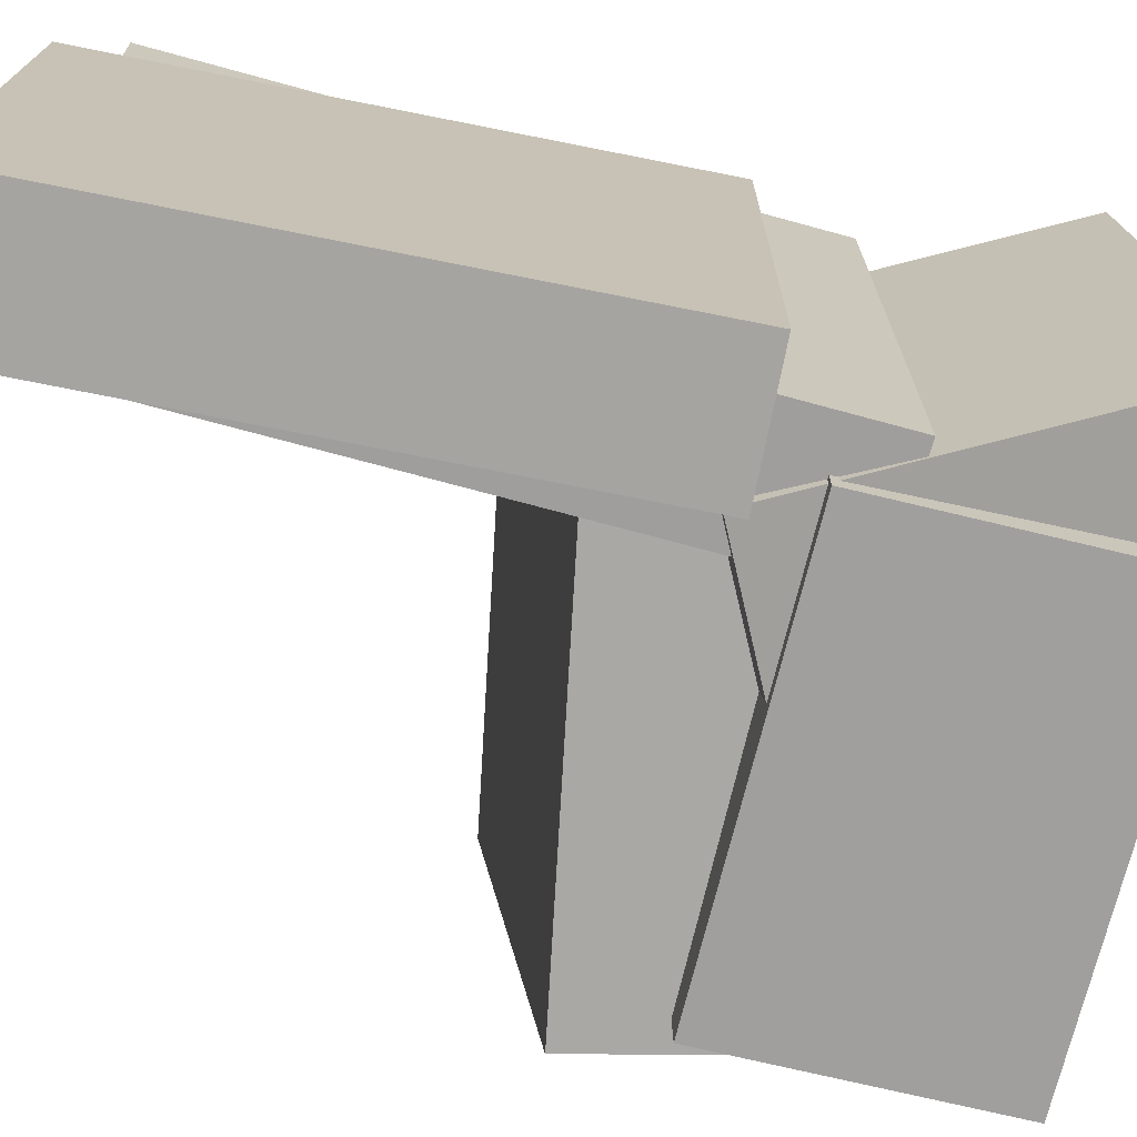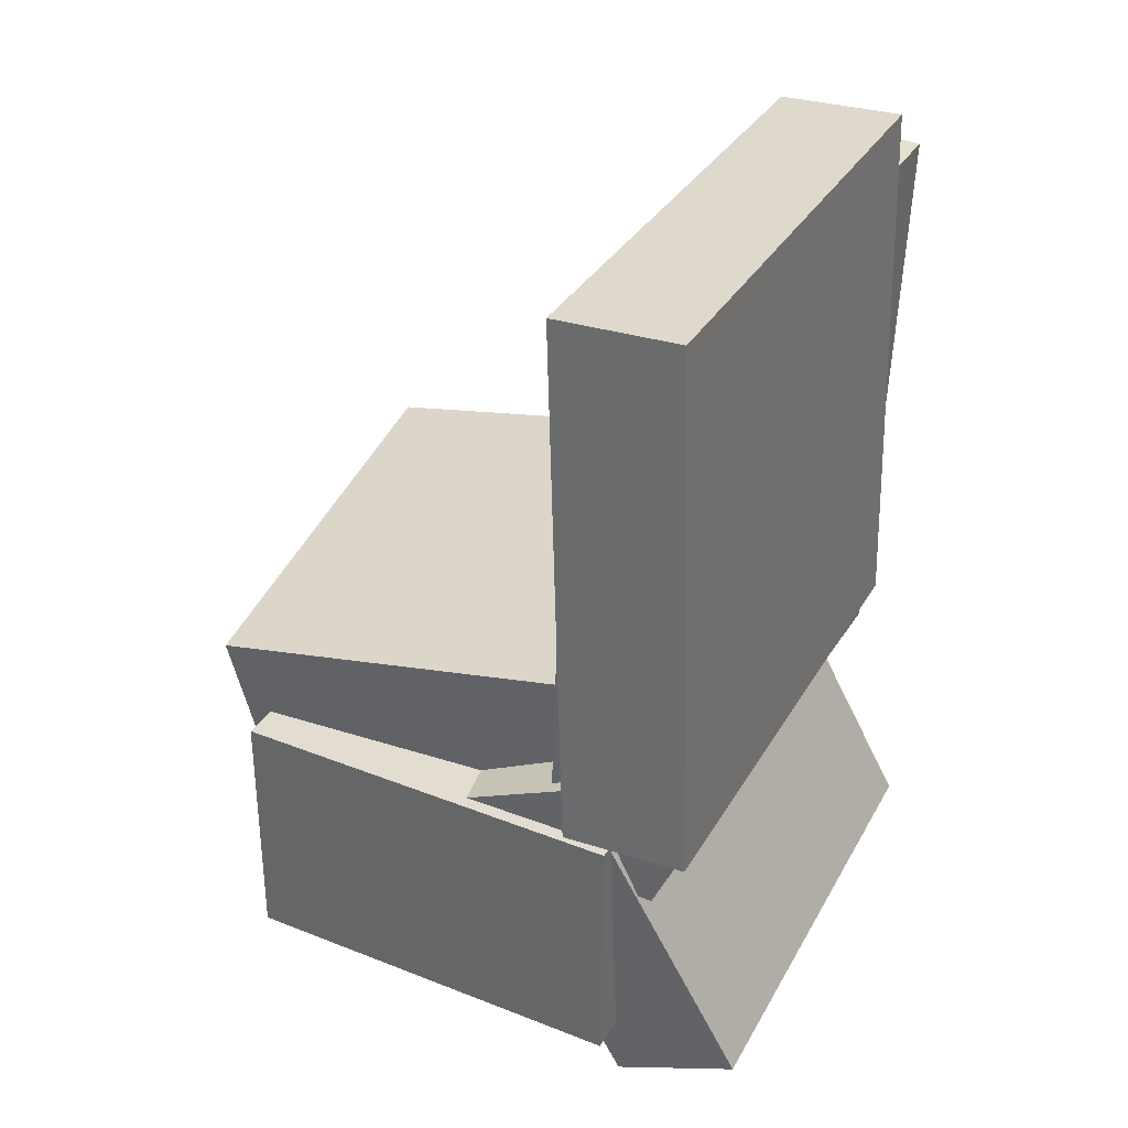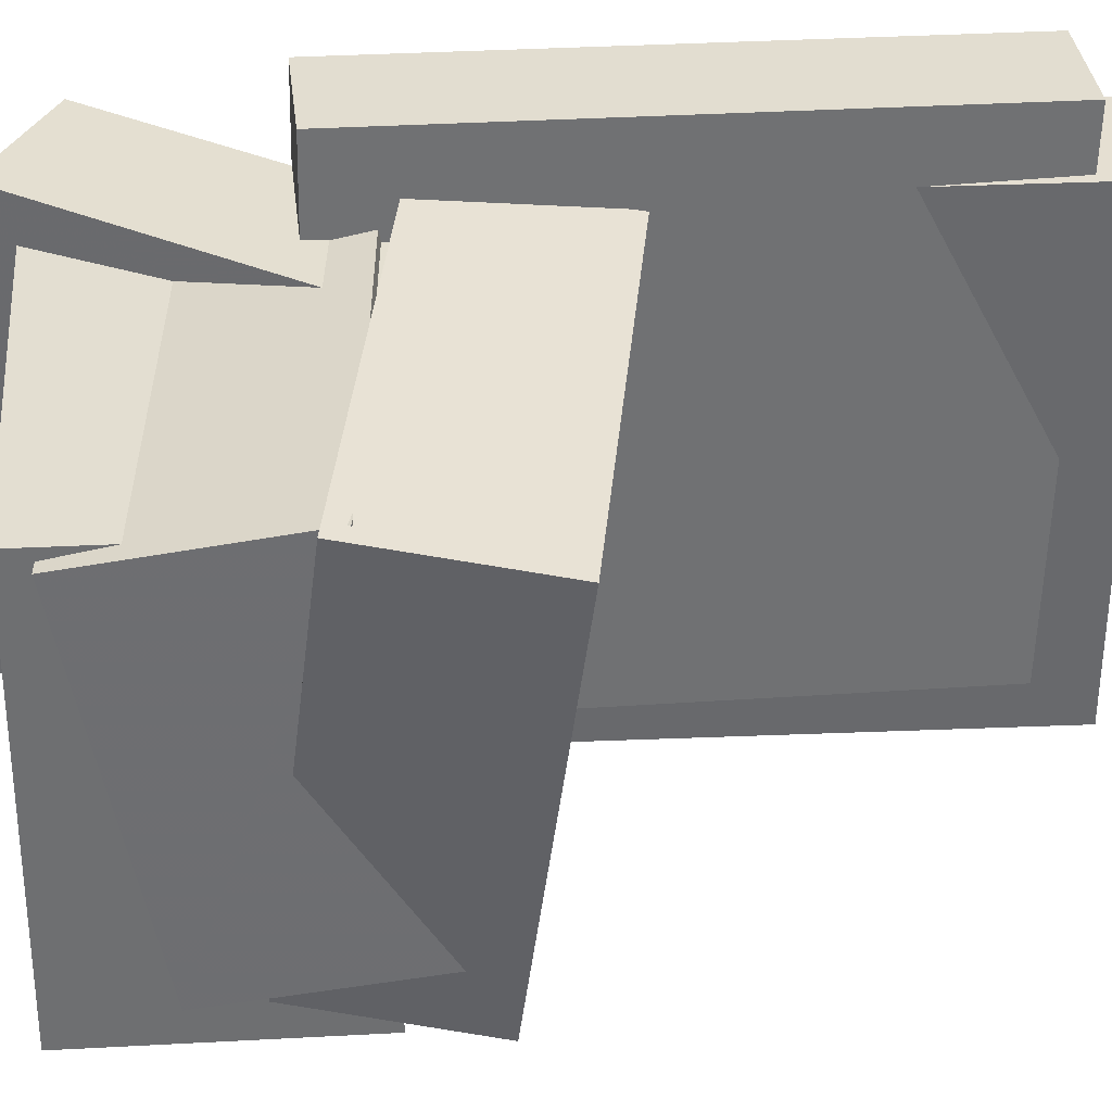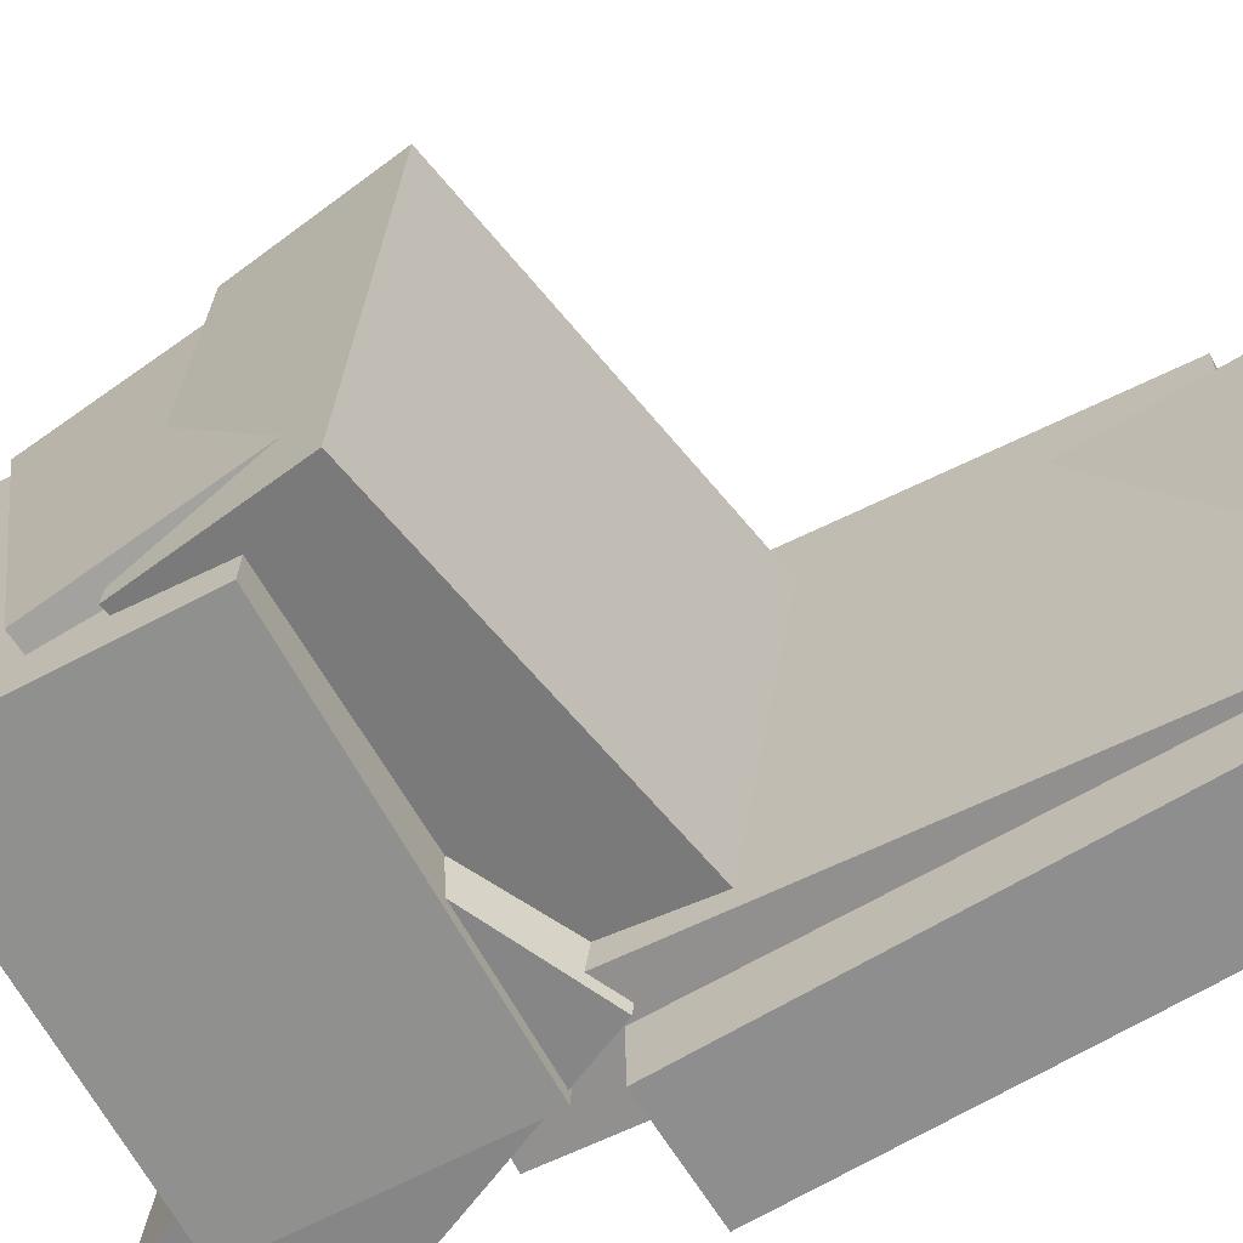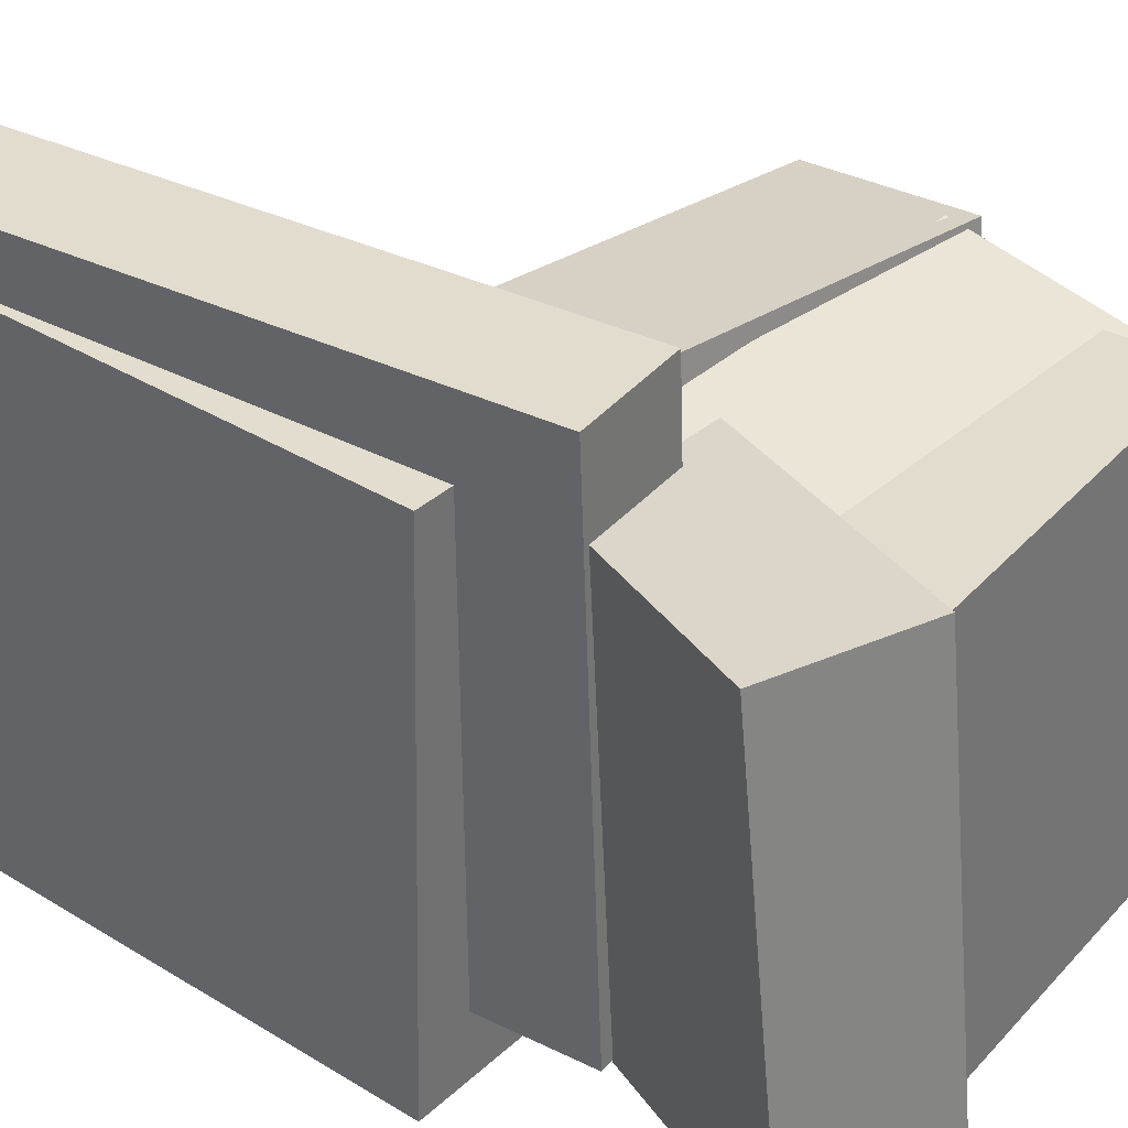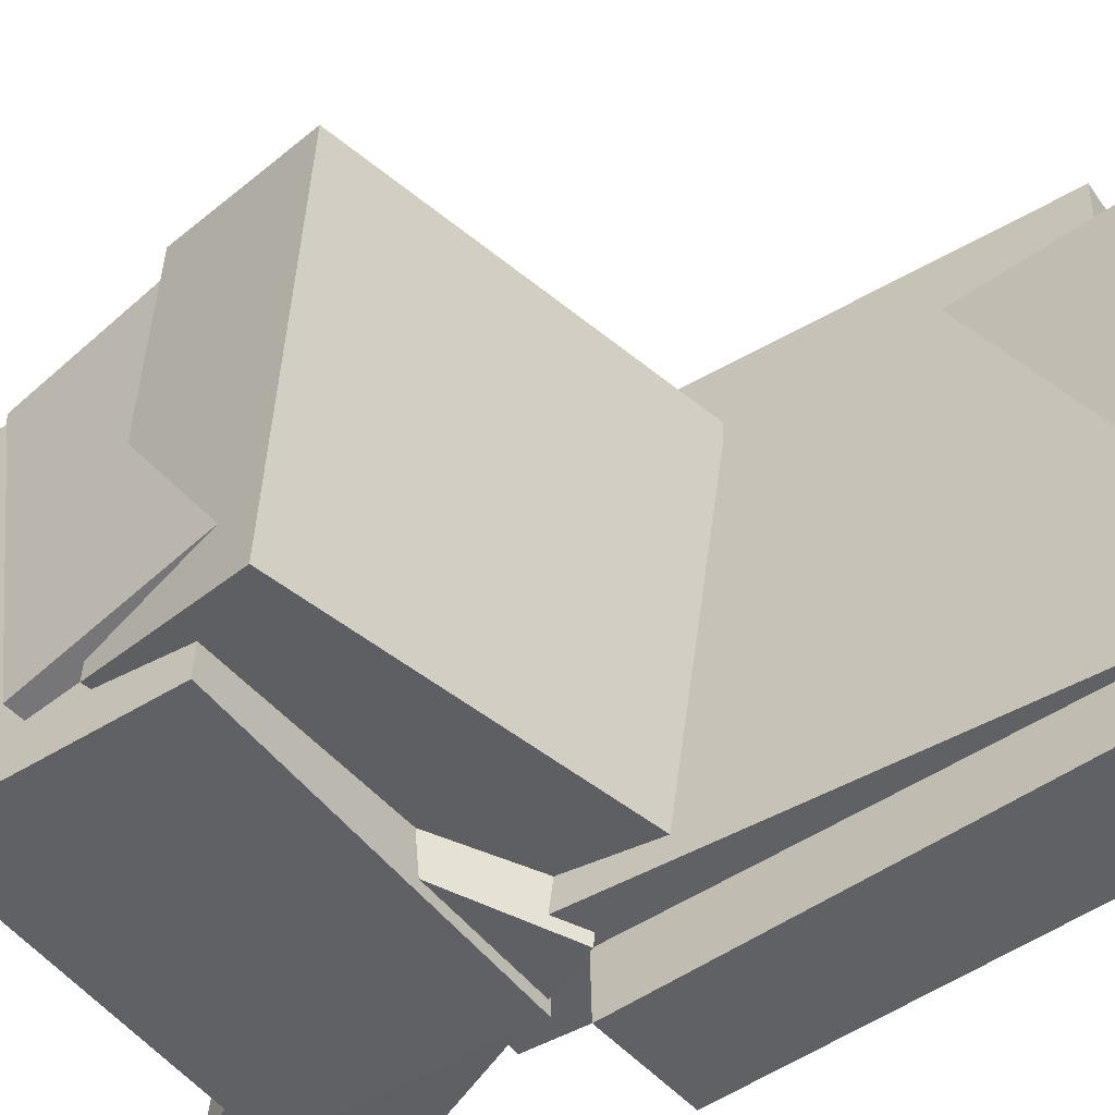
<metadata>
{"format":"obj","ext":"obj","renderer":"f3d","projection":"perspective","resolution":1024,"background":"white","views":[{"elev":-72.3,"azim":-103.0,"up":"+Z"},{"elev":33.9,"azim":-153.3,"up":"+Y"},{"elev":36.5,"azim":85.9,"up":"+Z"},{"elev":-65.4,"azim":119.3,"up":"+Z"},{"elev":35.1,"azim":-53.0,"up":"+Z"},{"elev":-48.9,"azim":126.4,"up":"+Z"}]}
</metadata>
<code>
v -0.1665 -0.3563 -0.1766
v -0.2764 -0.3028 -0.1824
v -0.0302 -0.07923 -0.2044
v -0.1401 -0.02575 -0.2102
v -0.1676 -0.3183 0.197
v -0.2775 -0.2648 0.1913
v -0.03133 -0.04122 0.1693
v -0.1412 0.01226 0.1635
f 1.0 7.0 5.0
f 1.0 3.0 7.0
f 1.0 4.0 3.0
f 1.0 2.0 4.0
f 3.0 8.0 7.0
f 3.0 4.0 8.0
f 5.0 7.0 8.0
f 5.0 8.0 6.0
f 1.0 5.0 6.0
f 1.0 6.0 2.0
f 2.0 6.0 8.0
f 2.0 8.0 4.0
v -0.2405 0.4218 -0.25
v -0.233 0.4169 0.1909
v -0.1365 0.4184 -0.2518
v -0.129 0.4136 0.1891
v -0.2552 -0.03185 -0.2548
v -0.2476 -0.03672 0.1861
v -0.1512 -0.03518 -0.2566
v -0.1437 -0.04006 0.1843
f 9.0 15.0 13.0
f 9.0 11.0 15.0
f 9.0 12.0 11.0
f 9.0 10.0 12.0
f 11.0 16.0 15.0
f 11.0 12.0 16.0
f 13.0 15.0 16.0
f 13.0 16.0 14.0
f 9.0 13.0 14.0
f 9.0 14.0 10.0
f 10.0 14.0 16.0
f 10.0 16.0 12.0
v -0.1655 -0.2975 -0.2136
v -0.1704 -0.2916 0.1582
v -0.1687 -0.07866 -0.2171
v -0.1735 -0.07274 0.1547
v 0.1746 -0.2925 -0.2092
v 0.1697 -0.2866 0.1626
v 0.1714 -0.07362 -0.2127
v 0.1665 -0.06771 0.159
f 17.0 23.0 21.0
f 17.0 19.0 23.0
f 17.0 20.0 19.0
f 17.0 18.0 20.0
f 19.0 24.0 23.0
f 19.0 20.0 24.0
f 21.0 23.0 24.0
f 21.0 24.0 22.0
f 17.0 21.0 22.0
f 17.0 22.0 18.0
f 18.0 22.0 24.0
f 18.0 24.0 20.0
v -0.1889 -0.1775 -0.1727
v -0.1981 -0.2368 0.147
v -0.1769 -0.004914 -0.1403
v -0.1862 -0.06418 0.1793
v 0.1901 -0.2048 -0.1668
v 0.1809 -0.2641 0.1529
v 0.202 -0.0322 -0.1344
v 0.1928 -0.09147 0.1852
f 25.0 31.0 29.0
f 25.0 27.0 31.0
f 25.0 28.0 27.0
f 25.0 26.0 28.0
f 27.0 32.0 31.0
f 27.0 28.0 32.0
f 29.0 31.0 32.0
f 29.0 32.0 30.0
f 25.0 29.0 30.0
f 25.0 30.0 26.0
f 26.0 30.0 32.0
f 26.0 32.0 28.0
v -0.1724 -0.09384 -0.1564
v -0.1484 -0.05016 0.2021
v -0.1484 0.0534 -0.176
v -0.1244 0.09708 0.1826
v 0.1802 -0.1536 -0.1727
v 0.2041 -0.1099 0.1858
v 0.2042 -0.006371 -0.1922
v 0.2282 0.03731 0.1663
f 33.0 39.0 37.0
f 33.0 35.0 39.0
f 33.0 36.0 35.0
f 33.0 34.0 36.0
f 35.0 40.0 39.0
f 35.0 36.0 40.0
f 37.0 39.0 40.0
f 37.0 40.0 38.0
f 33.0 37.0 38.0
f 33.0 38.0 34.0
f 34.0 38.0 40.0
f 34.0 40.0 36.0
v -0.2246 0.3633 -0.2088
v -0.235 0.373 0.2384
v -0.1297 0.3675 -0.2067
v -0.1401 0.3773 0.2406
v -0.2028 -0.1291 -0.1976
v -0.2132 -0.1193 0.2497
v -0.108 -0.1248 -0.1955
v -0.1184 -0.1151 0.2518
f 41.0 47.0 45.0
f 41.0 43.0 47.0
f 41.0 44.0 43.0
f 41.0 42.0 44.0
f 43.0 48.0 47.0
f 43.0 44.0 48.0
f 45.0 47.0 48.0
f 45.0 48.0 46.0
f 41.0 45.0 46.0
f 41.0 46.0 42.0
f 42.0 46.0 48.0
f 42.0 48.0 44.0

</code>
